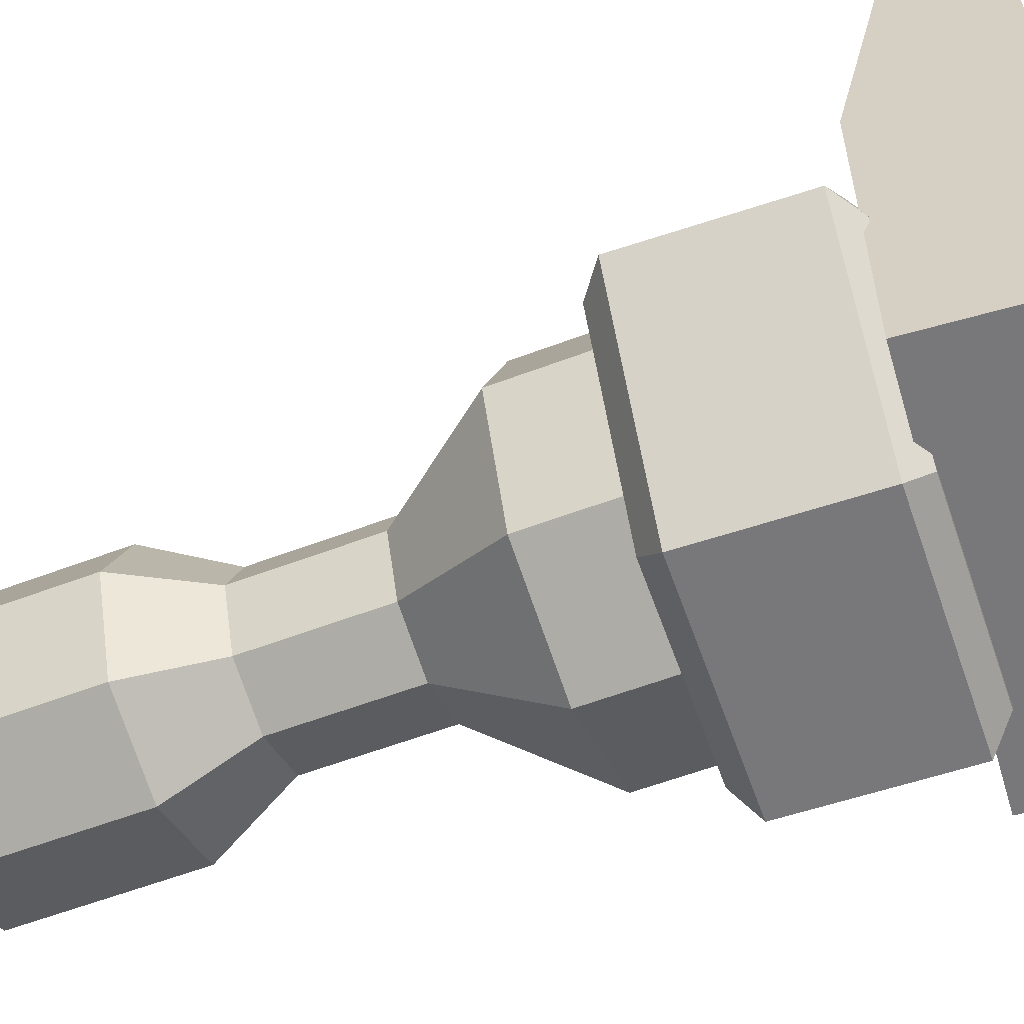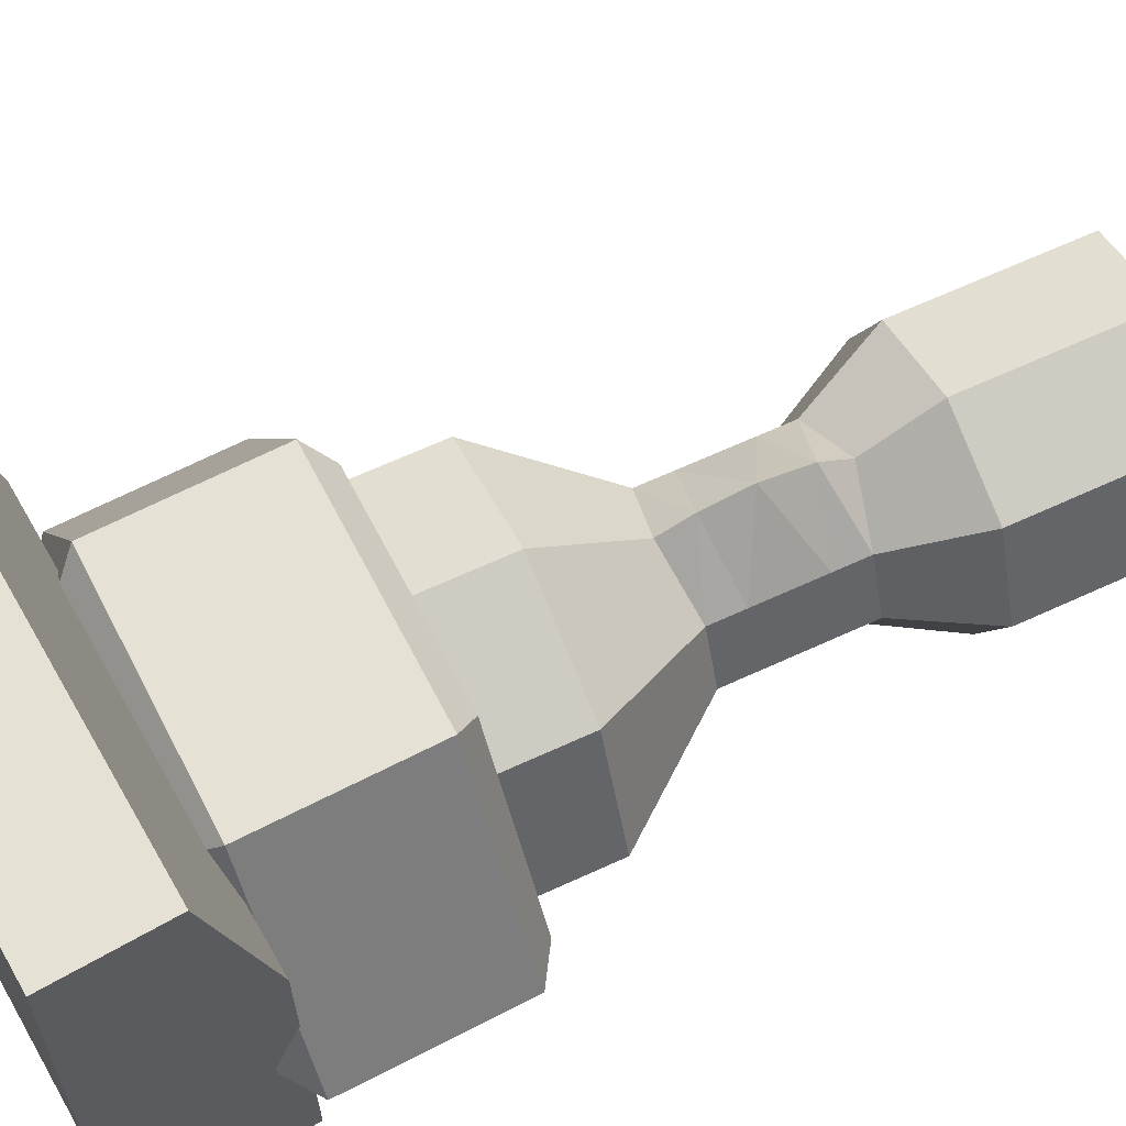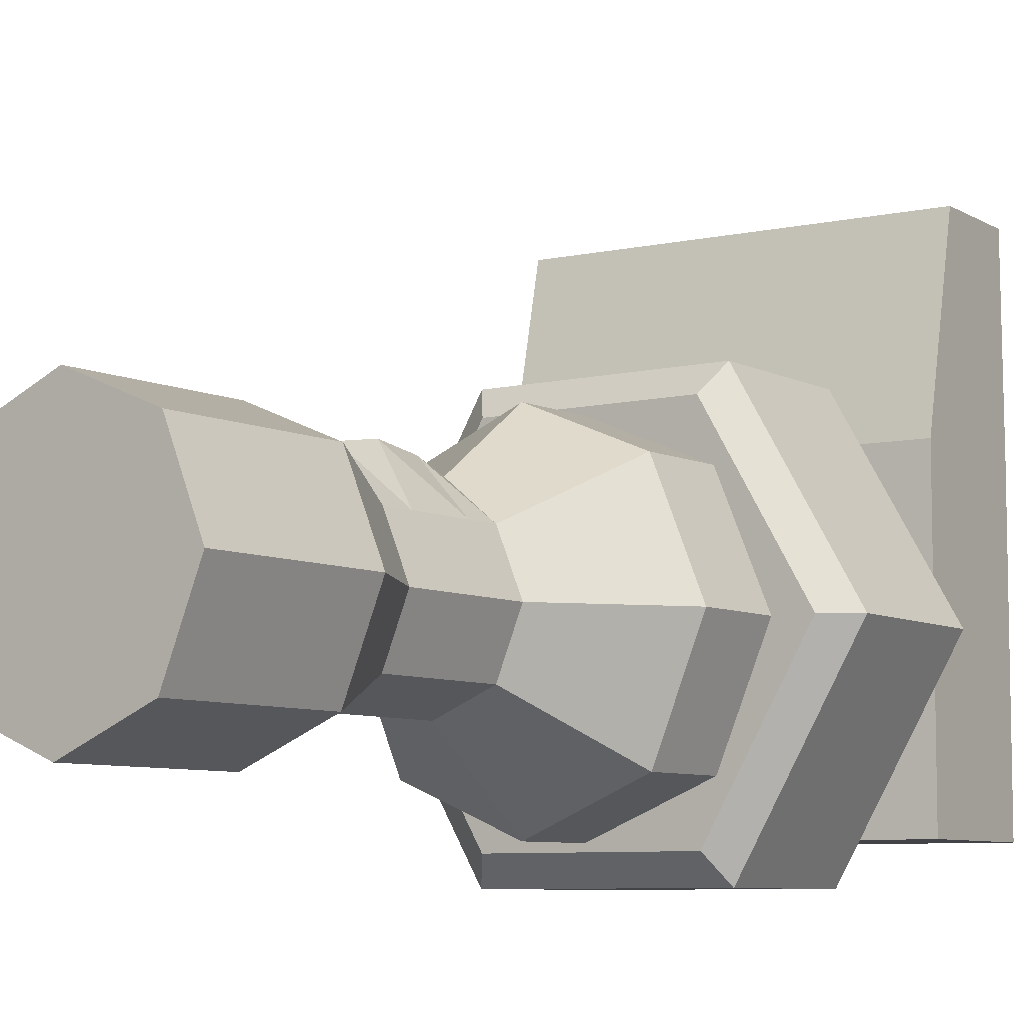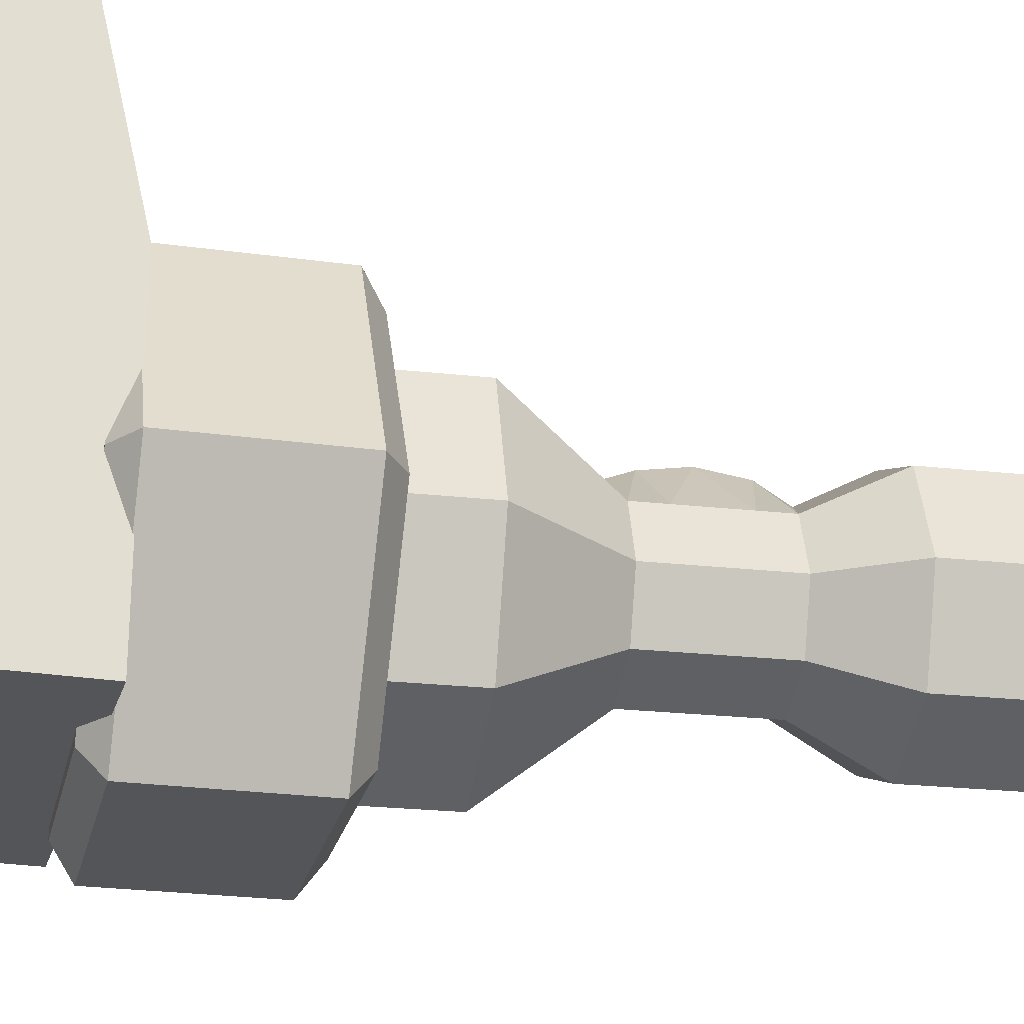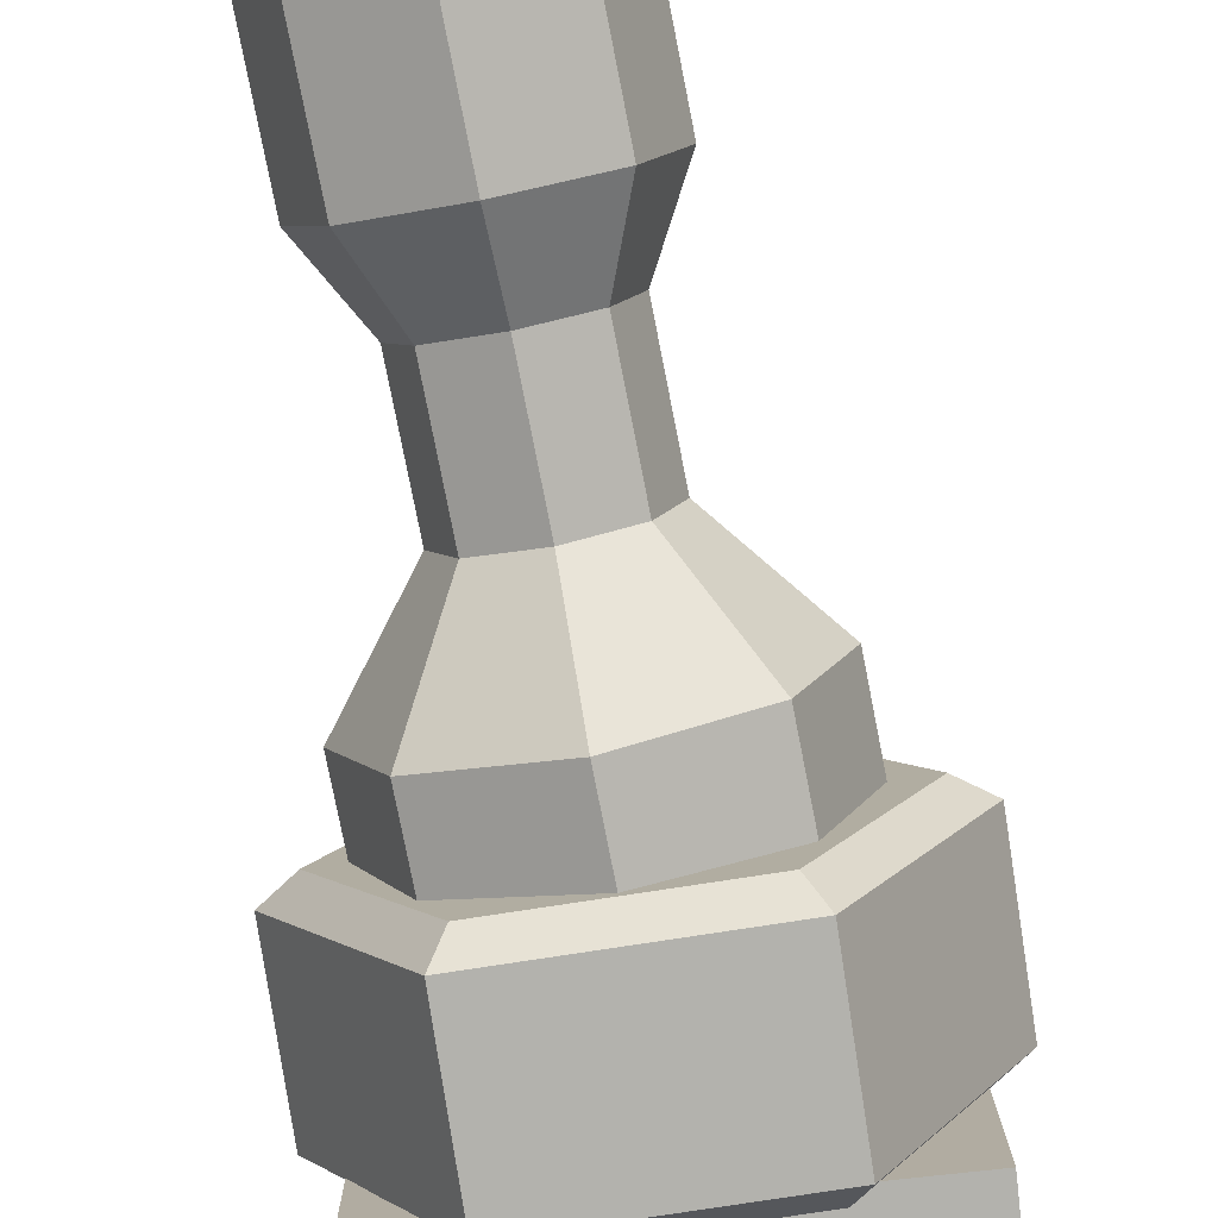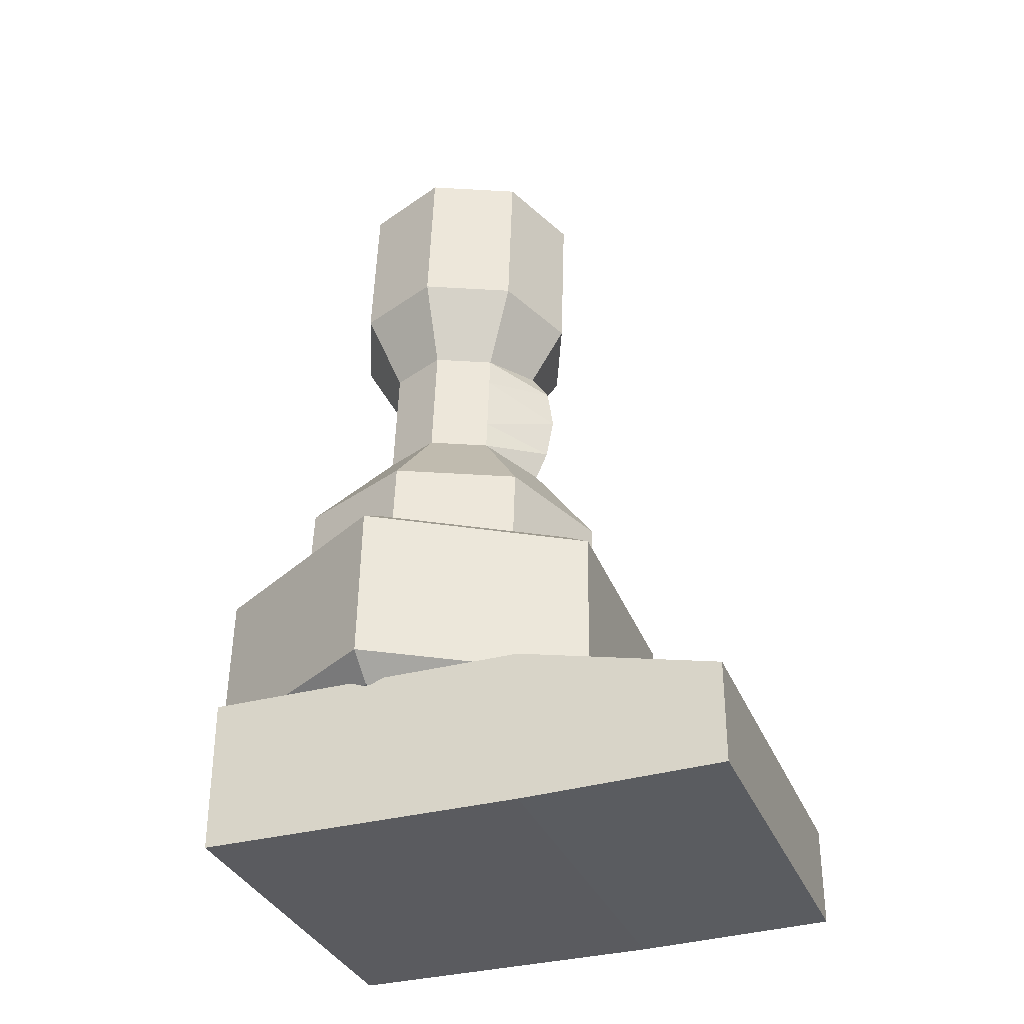
<metadata>
{"format":"obj","ext":"obj","renderer":"f3d","projection":"perspective","resolution":1024,"background":"white","views":[{"elev":-57.5,"azim":-73.4,"up":"+Z"},{"elev":65.0,"azim":60.1,"up":"+Z"},{"elev":-7.4,"azim":-147.9,"up":"+Z"},{"elev":-24.4,"azim":74.7,"up":"+Z"},{"elev":-79.4,"azim":-173.8,"up":"+Z"},{"elev":-33.5,"azim":-70.0,"up":"+Y"}]}
</metadata>
<code>
g default
v -2.636 -8.436 -1.704
v -2.636 -8.436 1.638
v -2.636 -6.845 1.638
v -2.636 -6.845 -1.704
v -2.636 -8.392 3.723
v -2.636 -7.336 3.723
v 1.524 -6.845 1.638
v 1.524 -6.845 -1.704
v 1.524 -7.336 3.723
v 1.524 -8.436 1.638
v 1.524 -8.436 -1.704
v 1.524 -8.392 3.723
v 0.4948 -7.039 -1.822
v -1.607 -6.947 -1.822
v -1.764 -6.713 -2.11
v 0.6712 -6.819 -2.11
v -2.658 -6.901 0
v -2.981 -6.66 0
v -1.607 -6.947 1.822
v -1.764 -6.713 2.11
v 0.4948 -7.039 1.822
v 0.6712 -6.819 2.11
v 1.546 -7.085 0
v 1.889 -6.872 0
v -1.691 -5.044 -2.11
v 0.744 -5.15 -2.11
v -2.908 -4.991 0
v -1.691 -5.044 2.11
v 0.744 -5.15 2.11
v 1.961 -5.203 0
v -1.514 -4.824 -1.822
v 0.5875 -4.915 -1.822
v -2.565 -4.778 0
v -1.514 -4.824 1.822
v 0.5875 -4.915 1.822
v 1.638 -4.961 0
v -0.5561 -6.993 0
v -0.4634 -4.87 0
v 1.276 -5.451 0
v 0.7656 -5.407 -1.236
v 0.8767 -4.136 -1.236
v 1.387 -4.181 0
v -0.4656 -5.299 -1.748
v -0.3545 -4.029 -1.748
v -1.697 -5.191 -1.236
v -1.586 -3.921 -1.236
v -2.207 -5.147 0
v -2.096 -3.876 0
v -0.2561 -2.903 -0.8564
v 0.3472 -2.956 -0.6056
v -0.8593 -2.85 -0.6056
v -0.1391 -1.566 -0.8564
v 0.4642 -1.619 -0.6056
v -0.7424 -1.514 -0.6056
v -0.06655 -0.7372 -1.32
v 0.8633 -0.8186 -0.9335
v -0.9965 -0.6559 -0.9335
v 0.09028 1.055 -1.32
v 1.02 0.974 -0.9335
v -0.8396 1.137 -0.9335
v -1.382 -0.6222 0
v -1.225 1.17 0
v 0.7656 -5.407 1.236
v -0.4656 -5.299 0
v -1.697 -5.191 1.236
v -0.4656 -5.299 1.748
v 1.02 0.974 0.9335
v 1.405 0.9403 0
v 0.09028 1.055 0
v -0.8396 1.137 0.9335
v 0.09028 1.055 1.32
v -1.586 -3.921 1.236
v 0.8767 -4.136 1.236
v -0.3545 -4.029 1.748
v 1.249 -0.8523 0
v 0.8633 -0.8186 0.9335
v -0.9965 -0.6559 0.9335
v -0.06655 -0.7372 1.32
v -1.109 -2.829 0
v -0.9923 -1.492 0
v -0.7424 -1.514 0.6056
v -0.1556 -1.755 1.152
v -0.1279 -1.438 0.945
v 0.5971 -2.978 0
v 0.3472 -2.956 0.6056
v 0.7141 -1.641 0
v -0.2386 -2.703 1.159
v -0.2675 -3.035 1.032
v -0.8593 -2.85 0.6056
v 0.4642 -1.619 0.6056
v -0.8301 -2.516 0.6056
v -0.1976 -2.235 1.23
v -0.7716 -1.848 0.6056
v 0.3765 -2.622 0.6056
v 0.4349 -1.953 0.6056
g rightLeg
f 1 2 4
f 4 2 3
f 5 6 2
f 2 6 3
f 4 3 8
f 8 3 7
f 3 6 7
f 7 6 9
f 8 7 11
f 11 7 10
f 7 9 10
f 10 9 12
f 11 10 1
f 1 10 2
f 10 12 2
f 2 12 5
f 5 12 6
f 6 12 9
f 11 1 8
f 8 1 4
f 13 14 16
f 16 14 15
f 14 17 15
f 15 17 18
f 17 19 18
f 18 19 20
f 19 21 20
f 20 21 22
f 21 23 22
f 22 23 24
f 23 13 24
f 24 13 16
f 16 15 26
f 26 15 25
f 15 18 25
f 25 18 27
f 18 20 27
f 27 20 28
f 20 22 28
f 28 22 29
f 22 24 29
f 29 24 30
f 24 16 30
f 30 16 26
f 26 25 32
f 32 25 31
f 25 27 31
f 31 27 33
f 27 28 33
f 33 28 34
f 28 29 34
f 34 29 35
f 29 30 35
f 35 30 36
f 30 26 36
f 36 26 32
f 14 13 37
f 17 14 37
f 19 17 37
f 21 19 37
f 23 21 37
f 13 23 37
f 32 31 38
f 31 33 38
f 33 34 38
f 34 35 38
f 35 36 38
f 36 32 38
f 39 40 42
f 42 40 41
f 40 43 41
f 41 43 44
f 43 45 44
f 44 45 46
f 45 47 46
f 46 47 48
f 44 46 49
f 49 46 51
f 49 51 52
f 52 51 54
f 52 54 55
f 55 54 57
f 56 55 59
f 59 55 58
f 55 57 58
f 58 57 60
f 57 61 60
f 60 61 62
f 39 63 64
f 40 39 64
f 43 40 64
f 45 43 64
f 47 45 64
f 65 47 64
f 66 65 64
f 63 66 64
f 67 68 69
f 68 59 69
f 59 58 69
f 58 60 69
f 60 62 69
f 62 70 69
f 70 71 69
f 71 67 69
f 48 47 72
f 72 47 65
f 42 73 39
f 39 73 63
f 74 72 66
f 66 72 65
f 73 74 63
f 63 74 66
f 77 70 61
f 61 70 62
f 78 71 77
f 77 71 70
f 51 46 79
f 79 46 48
f 54 51 80
f 80 51 79
f 57 54 61
f 61 54 80
f 80 81 61
f 61 81 77
f 81 83 77
f 77 83 78
f 89 79 72
f 72 79 48
f 89 72 88
f 88 72 74
f 87 89 88
f 91 92 93
f 87 91 89
f 91 87 92
f 79 89 80
f 89 91 80
f 91 93 80
f 93 81 80
f 75 56 68
f 68 56 59
f 67 76 68
f 68 76 75
f 67 71 76
f 76 71 78
f 81 82 83
f 90 76 83
f 83 76 78
f 82 90 83
f 93 82 81
f 82 93 92
f 44 49 41
f 41 49 50
f 49 52 50
f 50 52 53
f 52 55 53
f 53 55 56
f 42 41 84
f 84 41 50
f 42 84 73
f 73 84 85
f 85 87 88
f 74 73 88
f 88 73 85
f 94 87 85
f 87 94 92
f 84 50 86
f 86 50 53
f 86 53 75
f 75 53 56
f 75 76 86
f 86 76 90
f 92 94 95
f 82 95 90
f 95 82 92
f 86 90 95
f 95 94 86
f 86 94 84
f 94 85 84

</code>
